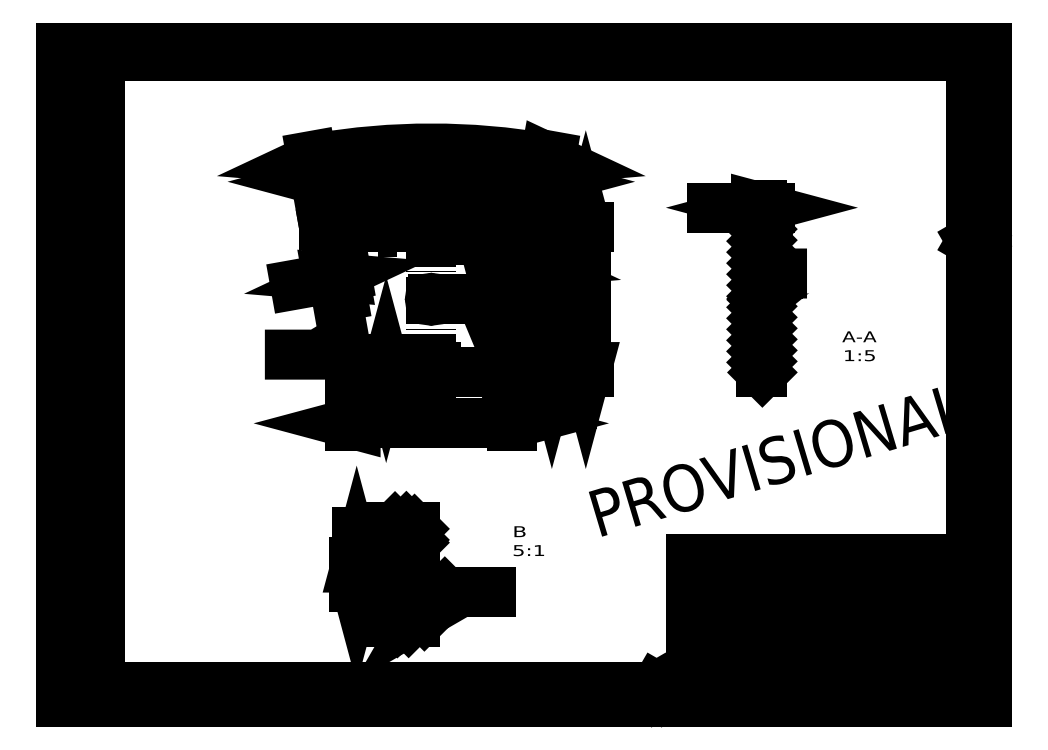
<metadata>
{"format":"dxf","ext":"dxf","renderer":"ezdxf+matplotlib","layout":"modelspace","background":"white","min_lineweight":24,"dpi":150}
</metadata>
<code>
0
SECTION
2
ENTITIES
0
LINE
8
0
10
404
20
67.2
30
0
11
584
21
67.2
31
0
0
LINE
8
0
10
404
20
52.5
30
0
11
404
21
67.2
31
0
0
LINE
8
0
10
445
20
52.5
30
0
11
445
21
67.2
31
0
0
LINE
8
0
10
495
20
52.5
30
0
11
495
21
67.2
31
0
0
LINE
8
0
10
404
20
21
30
0
11
584
21
21
31
0
0
LINE
8
0
10
417
20
21
30
0
11
487.5
21
21
31
0
0
LINE
8
0
10
404
20
52.5
30
0
11
584
21
52.5
31
0
0
LINE
8
0
10
573.5
20
10
30
0
11
573.5
21
21
31
0
0
LINE
8
0
10
487.5
20
10
30
0
11
487.5
21
21
31
0
0
LINE
8
0
10
417
20
10
30
0
11
417
21
21
31
0
0
LINE
8
0
10
404
20
10
30
0
11
404
21
52.5
31
0
0
LINE
8
0
10
520
20
21
30
0
11
520
21
52.5
31
0
0
LINE
8
0
10
504
20
21
30
0
11
504
21
47
31
0
0
LINE
8
0
10
407.7
20
10.5
30
0
11
411.1
21
14.3
31
0
0
LINE
8
0
10
407.2
20
11.13
30
0
11
406.3
21
16.36
31
0
0
LINE
8
0
10
412.4
20
17.8
30
0
11
414.8
21
10.5
31
0
0
LINE
8
0
10
415.5
20
20.05
30
0
11
409.4
21
20.05
31
0
0
CIRCLE
8
0
10
409.4
20
16.9
30
0
40
3.15
0
LINE
8
0
10
561
20
73.2
30
0
11
561
21
79.7
31
0
0
LINE
8
0
10
501
20
73.2
30
0
11
501
21
79.7
31
0
0
LINE
8
0
10
468
20
79.7
30
0
11
468
21
73.2
31
0
0
LINE
8
0
10
476
20
79.7
30
0
11
476
21
73.2
31
0
0
LINE
8
0
10
412
20
79.7
30
0
11
412
21
73.2
31
0
0
LINE
8
0
10
404
20
79.7
30
0
11
404
21
67.2
31
0
0
LINE
8
0
10
404
20
79.7
30
0
11
584
21
79.7
31
0
0
LINE
8
0
10
404
20
73.2
30
0
11
584
21
73.2
31
0
0
LINE
8
0
10
7.61
20
21.51
30
0
11
7.61
21
15.38
31
0
0
LINE
8
0
10
16.53
20
13.2
30
0
11
11.31
21
12.28
31
0
0
LINE
8
0
10
17.16
20
13.75
30
0
11
13.37
21
17.15
31
0
0
LINE
8
0
10
9.865
20
18.4
30
0
11
17.16
21
20.79
31
0
0
CIRCLE
8
0
10
10.76
20
15.38
30
0
40
3.15
0
LINE
8
0
10
404
20
91.7
30
0
11
584
21
91.7
31
0
0
LINE
8
0
10
412
20
79.7
30
0
11
412
21
91.7
31
0
0
LINE
8
0
10
468
20
79.7
30
0
11
468
21
91.7
31
0
0
LINE
8
0
10
476
20
79.7
30
0
11
476
21
91.7
31
0
0
LINE
8
0
10
501
20
79.7
30
0
11
501
21
91.7
31
0
0
LINE
8
0
10
561
20
79.7
30
0
11
561
21
91.7
31
0
0
LINE
8
0
10
404
20
79.7
30
0
11
404
21
91.7
31
0
0
LINE
8
0
10
520
20
27
30
0
11
584
21
27
31
0
0
LINE
8
0
10
520
20
32
30
0
11
584
21
32
31
0
0
LINE
8
0
10
520
20
37
30
0
11
584
21
37
31
0
0
LINE
8
0
10
520
20
42
30
0
11
584
21
42
31
0
0
LINE
8
0
10
404
20
47
30
0
11
584
21
47
31
0
0
LINE
8
0
10
560
20
32
30
0
11
560
21
52.5
31
0
0
LINE
8
0
10
537
20
32
30
0
11
537
21
52.5
31
0
0
LINE
8
0
10
25
20
10
30
0
11
584
21
10
31
0
0
LINE
8
0
10
584
20
10
30
0
11
584
21
415
31
0
0
LINE
8
0
10
584
20
415
30
0
11
25
21
415
31
0
0
LINE
8
0
10
25
20
415
30
0
11
25
21
10
31
0
0
LINE
8
0
10
497.5
20
10
30
0
11
563.6
21
10
31
0
0
LINE
8
0
10
497.5
20
21
30
0
11
563.6
21
21
31
0
0
LINE
8
0
10
563.6
20
10
30
0
11
563.6
21
21
31
0
0
LINE
8
0
10
497.5
20
10
30
0
11
497.5
21
21
31
0
0
LINE
8
0
10
6.163
20
93
30
0
11
17.66
21
93
31
0
0
LINE
8
0
10
6.163
20
10
30
0
11
17.66
21
10
31
0
0
LINE
8
0
10
6.163
20
23
30
0
11
17.66
21
23
31
0
0
LINE
8
0
10
6.163
20
10
30
0
11
6.163
21
93
31
0
0
LINE
8
0
10
17.66
20
10
30
0
11
17.66
21
93
31
0
0
LINE
8
0
10
452.4
20
59.22
30
0
11
454.5
21
55.72
31
0
0
LINE
8
0
10
454.5
20
55.72
30
0
11
458.8
21
63.22
31
0
0
LINE
8
0
10
458.8
20
63.22
30
0
11
474.3
21
63.22
31
0
0
LINE
8
0
10
554
20
59.85
30
0
11
549
21
59.85
31
0
0
LINE
8
0
10
549
20
59.85
30
0
11
549
21
64.85
31
0
0
LINE
8
0
10
554
20
59.35
30
0
11
548.5
21
59.35
31
0
0
LINE
8
0
10
546.8
20
57.39
30
0
11
550.6
21
57.39
31
0
0
LINE
8
0
10
546.8
20
57.39
30
0
11
546.8
21
61.14
31
0
0
LINE
8
0
10
539
20
59.85
30
0
11
534
21
59.85
31
0
0
LINE
8
0
10
534
20
59.85
30
0
11
534
21
64.85
31
0
0
LINE
8
0
10
539
20
59.35
30
0
11
533.5
21
59.35
31
0
0
LINE
8
0
10
531.8
20
57.39
30
0
11
527.1
21
57.39
31
0
0
LINE
8
0
10
531.8
20
57.39
30
0
11
531.8
21
54.14
31
0
0
LINE
8
0
10
384.5
20
5.67
30
0
11
379.5
21
5.67
31
0
0
LINE
8
0
10
379.5
20
5.67
30
0
11
382
21
10
31
0
0
LINE
8
0
10
382
20
10
30
0
11
384.5
21
5.67
31
0
0
LINE
8
0
10
588.3
20
298.5
30
0
11
588.3
21
293.5
31
0
0
LINE
8
0
10
588.3
20
293.5
30
0
11
584
21
296
31
0
0
LINE
8
0
10
584
20
296
30
0
11
588.3
21
298.5
31
0
0
LINE
8
0
10
415.9
20
15.59
30
0
11
416
21
19.79
31
0
0
ARC
8
0
10
411.6
20
15.59
30
0
40
4.25
50
179.9
51
500.2
0
LINE
8
0
10
492
20
73.2
30
0
11
492
21
67.2
31
0
0
LINE
8
0
10
6.208
20
130.5
30
0
11
17.21
21
130.5
31
0
0
LINE
8
0
10
9.208
20
108.5
30
0
11
14.21
21
108.5
31
0
0
LINE
8
0
10
11.71
20
106.5
30
0
11
11.71
21
120.5
31
0
0
LINE
8
0
10
9.208
20
108.5
30
0
11
7.708
21
118.5
31
0
0
LINE
8
0
10
14.21
20
108.5
30
0
11
15.71
21
118.5
31
0
0
LINE
8
0
10
7.708
20
118.5
30
0
11
15.71
21
118.5
31
0
0
LINE
8
0
10
11.71
20
125
30
0
11
11.71
21
136
31
0
0
CIRCLE
8
0
10
11.71
20
130.5
30
0
40
2.5
0
CIRCLE
8
0
10
11.71
20
130.5
30
0
40
4
0
LINE
8
0
10
12.08
20
21.87
30
0
11
7.873
21
22
31
0
0
ARC
8
0
10
12.08
20
17.62
30
0
40
4.25
50
269.9
51
589.8
0
LINE
8
0
10
476
20
85.7
30
0
11
561
21
85.7
31
0
0
LINE
8
0
10
412
20
85.7
30
0
11
468
21
85.7
31
0
0
LINE
8
0
10
0
20
0
30
0
11
594
21
0
31
0
0
LINE
8
0
10
594
20
0
30
0
11
594
21
420
31
0
0
LINE
8
0
10
594
20
420
30
0
11
0
21
420
31
0
0
LINE
8
0
10
0
20
420
30
0
11
0
21
0
31
0
0
DIMENSION
8
0
280
     0
2
*D75
10
169
20
303.2
30
0
11
237.4
21
355.3
31
0
70
   162
71
     5
42
0
73
     0
74
     0
75
     0
3
STANDARD
13
237.4
23
-79.24
33
0
14
305.9
24
303.2
34
0
15
237.4
25
-79.24
35
0
16
263.1
26
354.6
36
0
0
DIMENSION
8
0
280
     0
2
*D76
10
306.3
20
334
30
0
11
237.4
21
334
31
0
70
   161
71
     5
42
0
73
     0
74
     0
75
     0
52
90
3
STANDARD
13
168.6
23
305.1
33
0
14
306.3
24
305.1
34
0
0
DIMENSION
8
0
280
     0
2
*D77
10
336.6
20
305.1
30
0
11
336.6
21
258.4
31
0
70
   160
71
     5
42
0
73
     0
74
     0
75
     0
52
90
3
STANDARD
13
288.2
23
211.6
33
0
14
304.3
24
305.1
34
0
50
90
0
DIMENSION
8
0
280
     0
2
*D78
10
314.8
20
211.6
30
0
11
314.8
21
235.1
31
0
70
   160
71
     5
42
0
73
     0
74
     0
75
     0
52
90
3
STANDARD
13
237.4
23
258.6
33
0
14
288.2
24
211.6
34
0
50
270
0
DIMENSION
8
0
280
     0
2
*D79
10
298.2
20
281.9
30
0
11
318.5
21
278.3
31
0
70
   161
1
(<>)
71
     5
42
0
73
     0
74
     0
75
     0
52
90
3
STANDARD
13
302.3
23
283.2
33
0
14
298.6
24
283.9
34
0
0
DIMENSION
8
0
280
     0
2
*D80
10
268.3
20
301.7
30
0
11
268.3
21
319.2
31
0
70
   161
1
(<>)
71
     5
42
0
73
     0
74
     0
75
     0
52
90
3
STANDARD
13
270.3
23
305.1
33
0
14
270.3
24
301.7
34
0
0
DIMENSION
8
0
280
     0
2
*D81
10
178.2
20
273
30
0
11
157.4
21
269.3
31
0
70
   161
1
(<>)
71
     5
42
0
73
     0
74
     0
75
     0
52
90
3
STANDARD
13
174.1
23
274.3
33
0
14
177.9
24
275
34
0
0
DIMENSION
8
0
280
     0
2
*D82
10
208.5
20
215.4
30
0
11
208.5
21
198.3
31
0
70
   161
1
(<>)
71
     5
42
0
73
     0
74
     0
75
     0
52
90
3
STANDARD
13
206.5
23
211.6
33
0
14
206.5
24
215.4
34
0
0
DIMENSION
8
0
280
     0
2
*D83
10
185.4
20
179
30
0
11
237.4
21
179
31
0
70
   161
1
(<>)
71
     5
42
0
73
     0
74
     0
75
     0
52
90
3
STANDARD
13
289.5
23
211.6
33
0
14
185.4
24
211.6
34
0
0
DIMENSION
8
0
280
     0
2
*D84
10
288.2
20
213.2
30
0
11
308.7
21
186.6
31
0
70
   164
1
4x <>
71
     5
42
0
73
     0
74
     0
75
     0
3
STANDARD
15
289.2
25
212
35
0
40
0
0
DIMENSION
8
0
280
     0
2
*D89
10
449.9
20
317.4
30
0
11
426.9
21
317.4
31
0
70
   161
1
(<>)
71
     5
42
0
73
     0
74
     0
75
     0
52
90
3
STANDARD
13
449.3
23
305.1
33
0
14
449.9
24
305.1
34
0
0
LINE
8
0
10
449.2
20
258.6
30
0
11
450
21
258.6
31
0
0
DIMENSION
8
0
280
     0
2
*D95
10
189.6
20
89.92
30
0
11
189.6
21
102
31
0
70
   161
1
%%c<>
71
     5
42
0
73
     0
74
     0
75
     0
52
90
3
STANDARD
13
210.7
23
73.92
33
0
14
210.7
24
89.92
34
0
0
LINE
8
0
10
209.1
20
81.92
30
0
11
228.3
21
81.92
31
0
0
INSERT
8
0
2
BLOCK396
10
0
20
0
30
0
0
INSERT
8
0
2
BLOCK397
10
0
20
0
30
0
0
INSERT
8
0
2
BLOCK398
10
0
20
0
30
0
0
INSERT
8
0
2
BLOCK399
10
0
20
0
30
0
0
INSERT
8
0
2
BLOCK400
10
0
20
0
30
0
0
INSERT
8
0
2
BLOCK401
10
0
20
0
30
0
0
INSERT
8
0
2
BLOCK402
10
0
20
0
30
0
0
INSERT
8
0
2
BLOCK403
10
0
20
0
30
0
0
INSERT
8
0
2
BLOCK404
10
0
20
0
30
0
0
INSERT
8
0
2
BLOCK405
10
0
20
0
30
0
0
INSERT
8
0
2
BLOCK406
10
0
20
0
30
0
0
INSERT
8
0
2
BLOCK407
10
0
20
0
30
0
0
INSERT
8
0
2
BLOCK408
10
0
20
0
30
0
0
INSERT
8
0
2
BLOCK409
10
0
20
0
30
0
0
INSERT
8
0
2
BLOCK410
10
0
20
0
30
0
0
INSERT
8
0
2
BLOCK411
10
0
20
0
30
0
0
INSERT
8
0
2
BLOCK412
10
0
20
0
30
0
0
INSERT
8
0
2
BLOCK413
10
0
20
0
30
0
0
INSERT
8
0
2
BLOCK414
10
0
20
0
30
0
0
INSERT
8
0
2
BLOCK415
10
0
20
0
30
0
0
INSERT
8
0
2
BLOCK416
10
0
20
0
30
0
0
INSERT
8
0
2
BLOCK417
10
0
20
0
30
0
0
INSERT
8
0
2
BLOCK418
10
0
20
0
30
0
0
INSERT
8
0
2
BLOCK419
10
0
20
0
30
0
0
INSERT
8
0
2
BLOCK420
10
0
20
0
30
0
0
INSERT
8
0
2
BLOCK421
10
0
20
0
30
0
0
INSERT
8
0
2
BLOCK422
10
0
20
0
30
0
0
INSERT
8
0
2
BLOCK423
10
0
20
0
30
0
0
INSERT
8
0
2
BLOCK424
10
0
20
0
30
0
0
INSERT
8
0
2
BLOCK425
10
0
20
0
30
0
0
INSERT
8
0
2
BLOCK426
10
0
20
0
30
0
0
INSERT
8
0
2
BLOCK427
10
0
20
0
30
0
0
INSERT
8
0
2
BLOCK428
10
0
20
0
30
0
0
INSERT
8
0
2
BLOCK429
10
0
20
0
30
0
0
INSERT
8
0
2
BLOCK430
10
0
20
0
30
0
0
INSERT
8
0
2
BLOCK431
10
0
20
0
30
0
0
INSERT
8
0
2
BLOCK432
10
0
20
0
30
0
0
INSERT
8
0
2
BLOCK433
10
0
20
0
30
0
0
INSERT
8
0
2
BLOCK434
10
0
20
0
30
0
0
INSERT
8
0
2
BLOCK435
10
0
20
0
30
0
0
INSERT
8
0
2
BLOCK436
10
0
20
0
30
0
0
INSERT
8
0
2
BLOCK437
10
0
20
0
30
0
0
INSERT
8
0
2
BLOCK438
10
0
20
0
30
0
0
INSERT
8
0
2
BLOCK439
10
0
20
0
30
0
0
INSERT
8
0
2
BLOCK440
10
0
20
0
30
0
0
INSERT
8
0
2
BLOCK441
10
0
20
0
30
0
0
INSERT
8
0
2
BLOCK442
10
0
20
0
30
0
0
INSERT
8
0
2
BLOCK443
10
0
20
0
30
0
0
INSERT
8
0
2
BLOCK444
10
0
20
0
30
0
0
INSERT
8
0
2
BLOCK445
10
0
20
0
30
0
0
INSERT
8
0
2
BLOCK446
10
0
20
0
30
0
0
INSERT
8
0
2
BLOCK447
10
0
20
0
30
0
0
INSERT
8
0
2
BLOCK448
10
0
20
0
30
0
0
INSERT
8
0
2
BLOCK449
10
0
20
0
30
0
0
INSERT
8
0
2
BLOCK450
10
0
20
0
30
0
0
INSERT
8
0
2
BLOCK451
10
0
20
0
30
0
0
INSERT
8
0
2
BLOCK452
10
0
20
0
30
0
0
INSERT
8
0
2
BLOCK453
10
0
20
0
30
0
0
INSERT
8
0
2
BLOCK454
10
0
20
0
30
0
0
INSERT
8
0
2
BLOCK455
10
0
20
0
30
0
0
INSERT
8
0
2
BLOCK456
10
0
20
0
30
0
0
INSERT
8
0
2
BLOCK457
10
0
20
0
30
0
0
INSERT
8
0
2
BLOCK458
10
0
20
0
30
0
0
INSERT
8
0
2
BLOCK459
10
0
20
0
30
0
0
INSERT
8
0
2
BLOCK460
10
0
20
0
30
0
0
INSERT
8
0
2
BLOCK461
10
0
20
0
30
0
0
INSERT
8
0
2
BLOCK462
10
0
20
0
30
0
0
INSERT
8
0
2
BLOCK463
10
0
20
0
30
0
0
INSERT
8
0
2
BLOCK464
10
0
20
0
30
0
0
INSERT
8
0
2
BLOCK465
10
0
20
0
30
0
0
INSERT
8
0
2
BLOCK466
10
0
20
0
30
0
0
INSERT
8
0
2
BLOCK467
10
0
20
0
30
0
0
INSERT
8
0
2
BLOCK468
10
0
20
0
30
0
0
INSERT
8
0
2
BLOCK469
10
237.4
20
-57.68
30
0
41
0.2
42
0.2
43
0.2
0
INSERT
8
0
2
BLOCK470
10
237.4
20
-57.68
30
0
41
0.2
42
0.2
43
0.2
0
INSERT
8
0
2
BLOCK471
10
237.4
20
-57.68
30
0
41
0.2
42
0.2
43
0.2
0
INSERT
8
0
2
BLOCK472
10
237.4
20
-57.68
30
0
41
0.2
42
0.2
43
0.2
0
INSERT
8
0
2
BLOCK473
10
449.3
20
-57.68
30
0
41
0.2
42
0.2
43
0.2
0
INSERT
8
0
2
BLOCK474
10
449.3
20
-57.68
30
0
41
0.2
42
0.2
43
0.2
0
INSERT
8
0
2
BLOCK475
10
449.3
20
-57.68
30
0
41
0.2
42
0.2
43
0.2
0
INSERT
8
0
2
BLOCK476
10
449.3
20
-57.68
30
0
41
0.2
42
0.2
43
0.2
0
INSERT
8
0
2
BLOCK477
10
449.3
20
-57.68
30
0
41
0.2
42
0.2
43
0.2
0
INSERT
8
0
2
BLOCK478
10
210.7
20
-7824
30
0
41
5
42
5
43
5
0
INSERT
8
0
2
BLOCK479
10
210.7
20
-7824
30
0
41
5
42
5
43
5
0
INSERT
8
0
2
BLOCK480
10
210.7
20
-7824
30
0
41
5
42
5
43
5
0
INSERT
8
0
2
BLOCK481
10
210.7
20
-7824
30
0
41
5
42
5
43
5
0
INSERT
8
0
2
BLOCK482
10
210.7
20
-7824
30
0
41
5
42
5
43
5
0
MTEXT
8
0
10
335
20
133.9
30
0
40
30
41
119
46
0
71
     1
72
     5
1
PROVISIONAL
11
0.9582
21
0.2862
31
0
73
     1
44
1
0
VIEWPORT
8
0
348
3C5
10
0
20
0
30
0
40
1000
41
1000
68
     1
69
     1
12
0
22
0
13
0
23
0
14
1
24
1
15
1
25
1
16
0
26
0
36
1
17
0
27
0
37
0
42
50
43
0
44
0
45
1000
50
0
51
0
72
   100
90
        0
1

281
     0
71
     0
74
     1
110
0
120
0
130
0
111
1
121
0
131
0
112
0
122
1
132
0
79
     0
146
0
170
     0
61
     5
292
     1
282
     1
141
0
142
0
0
ENDSEC
0
EOF

</code>
